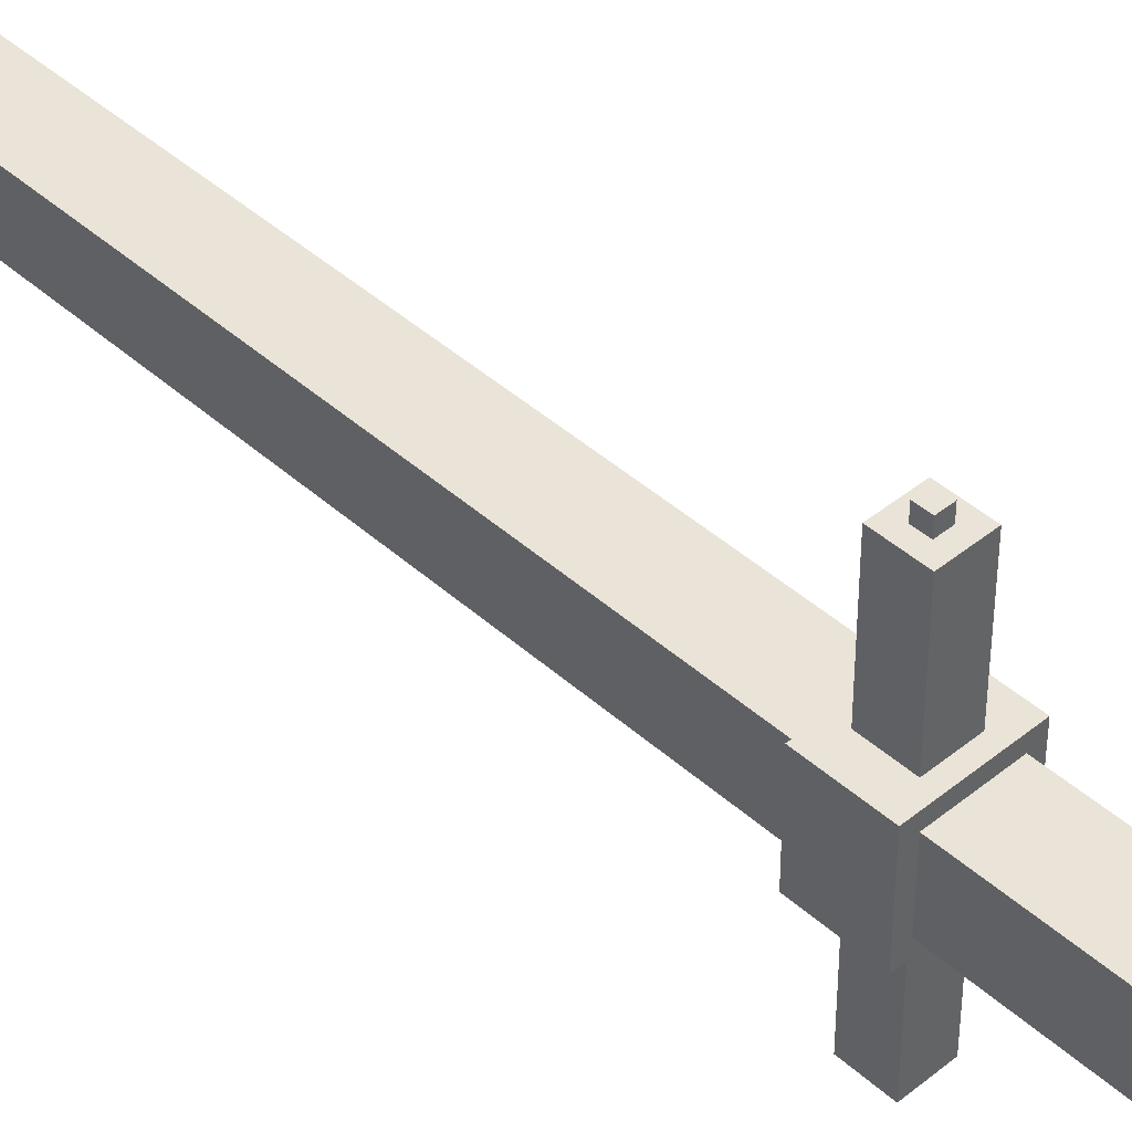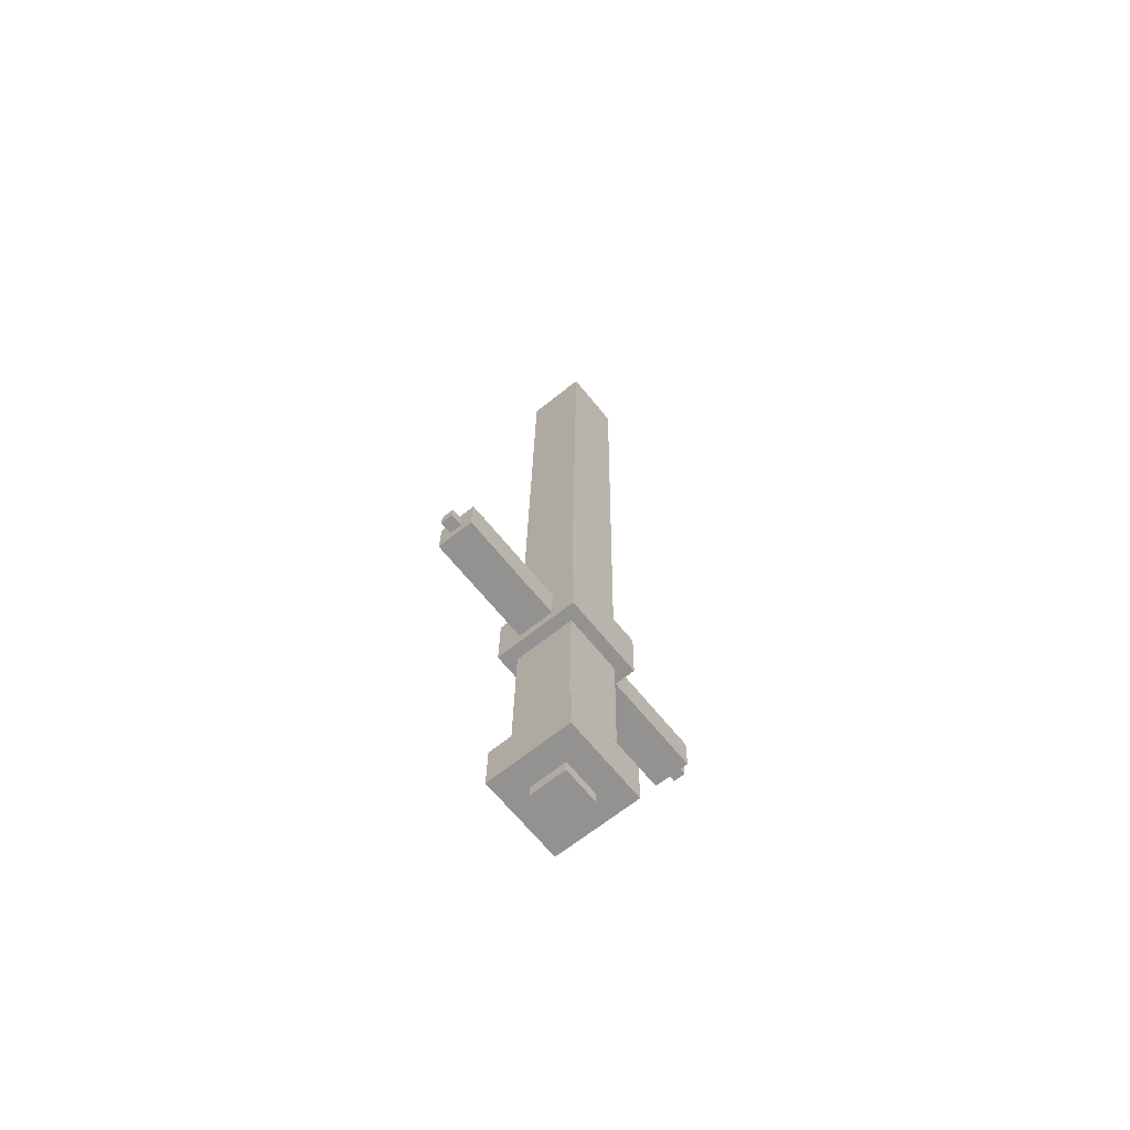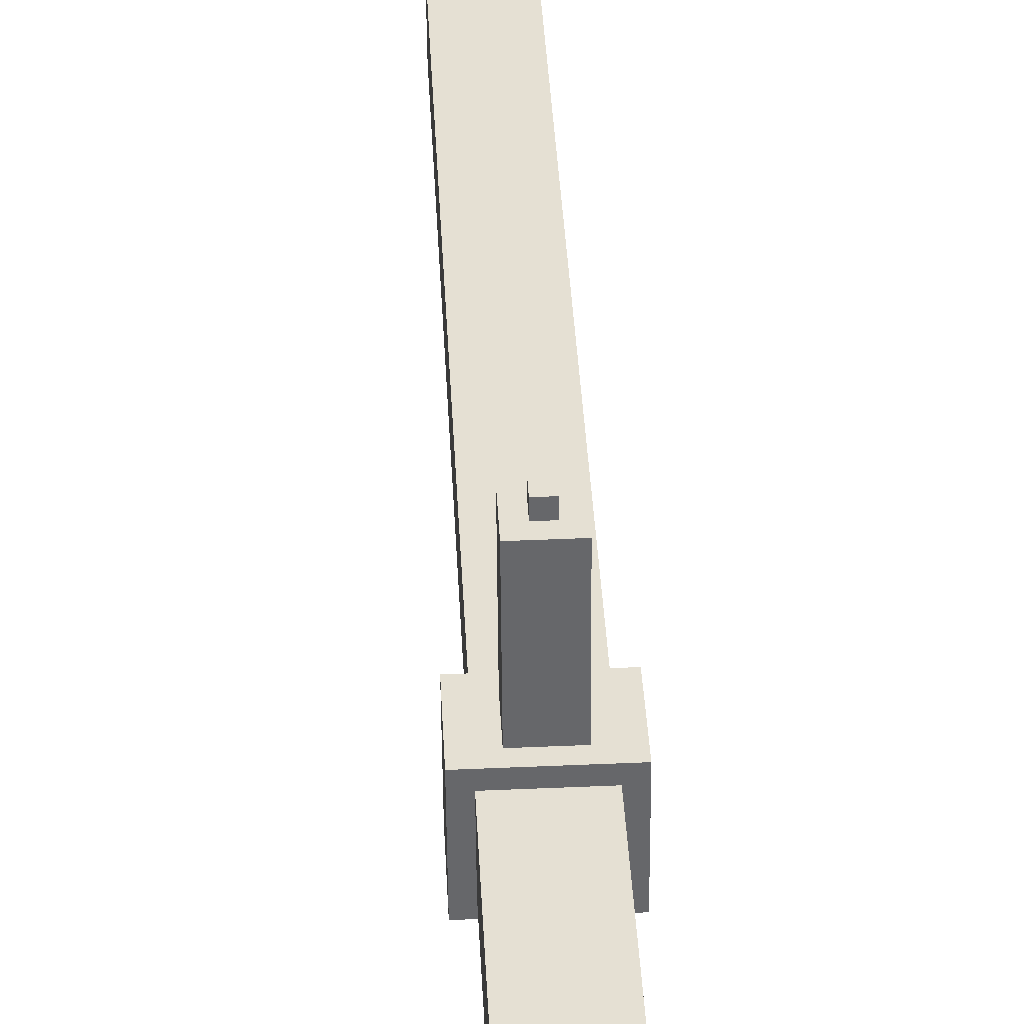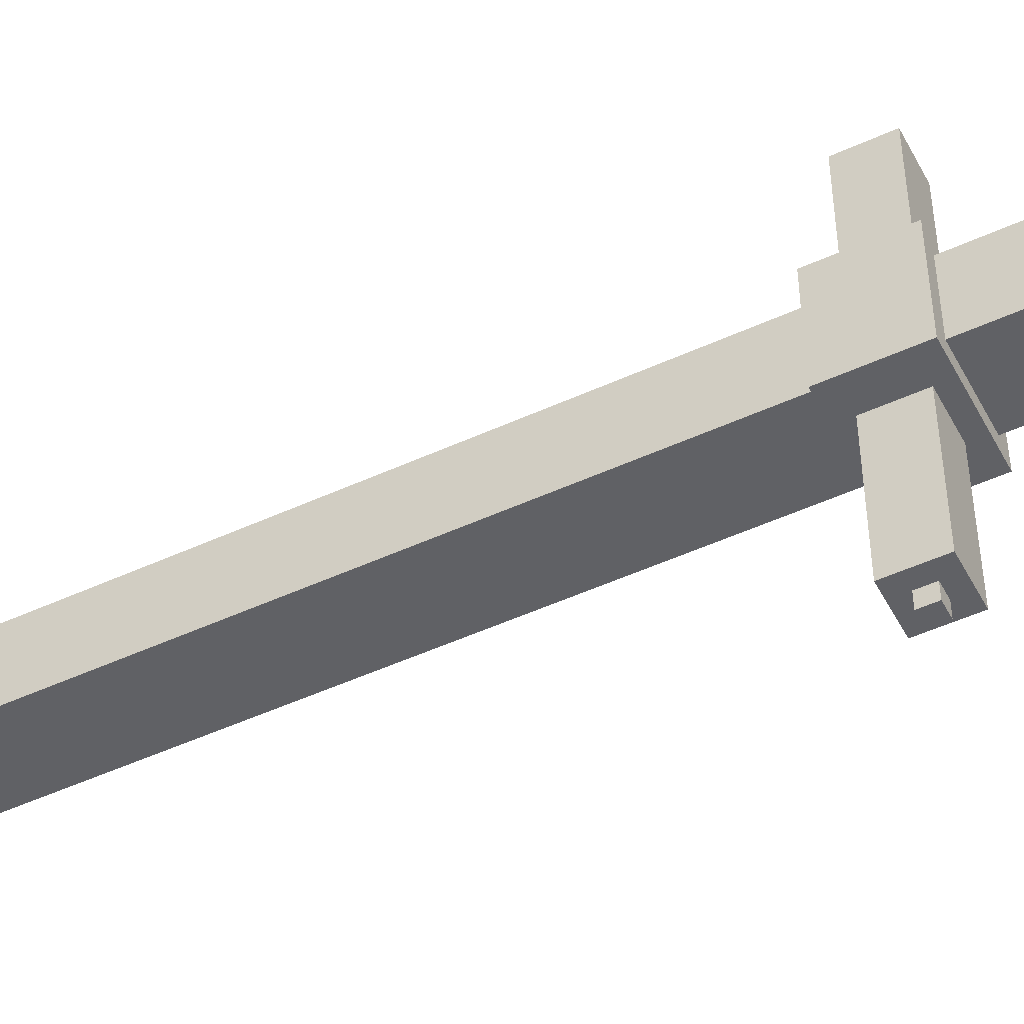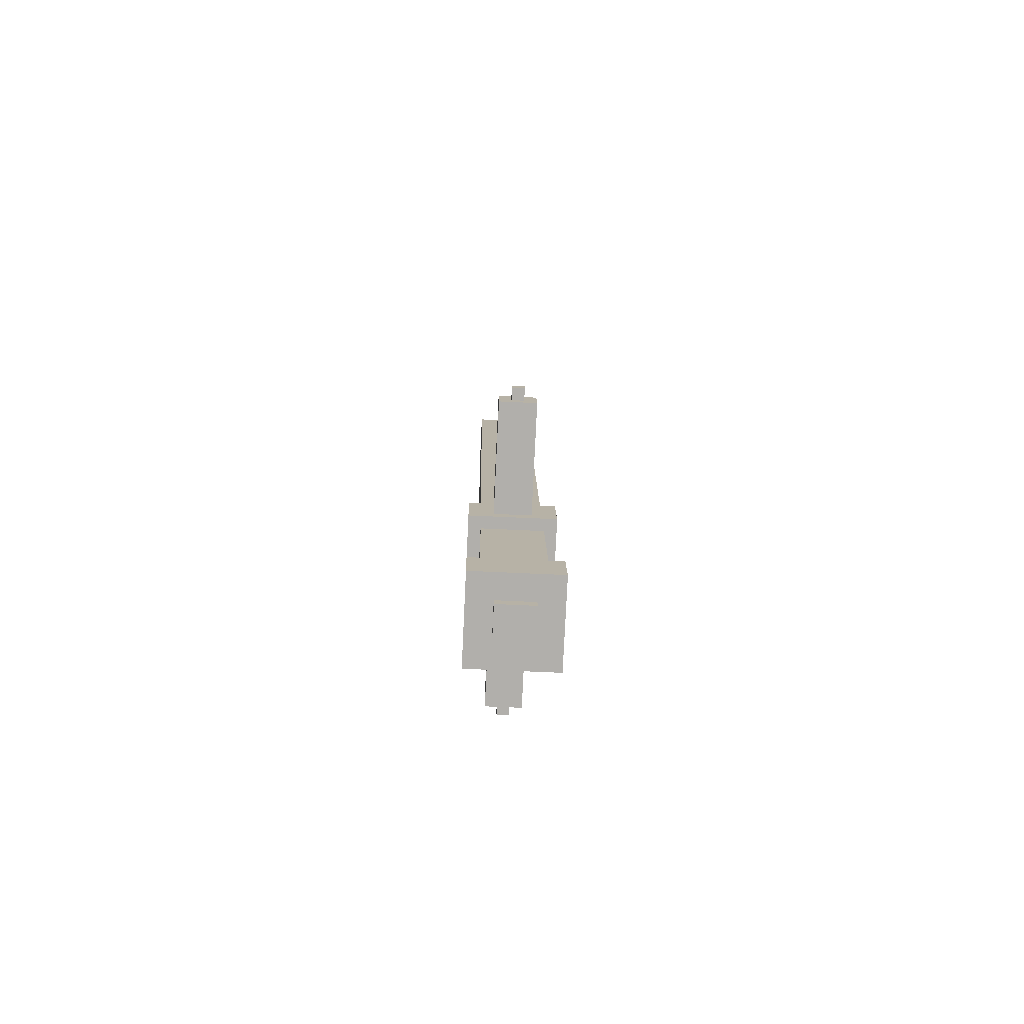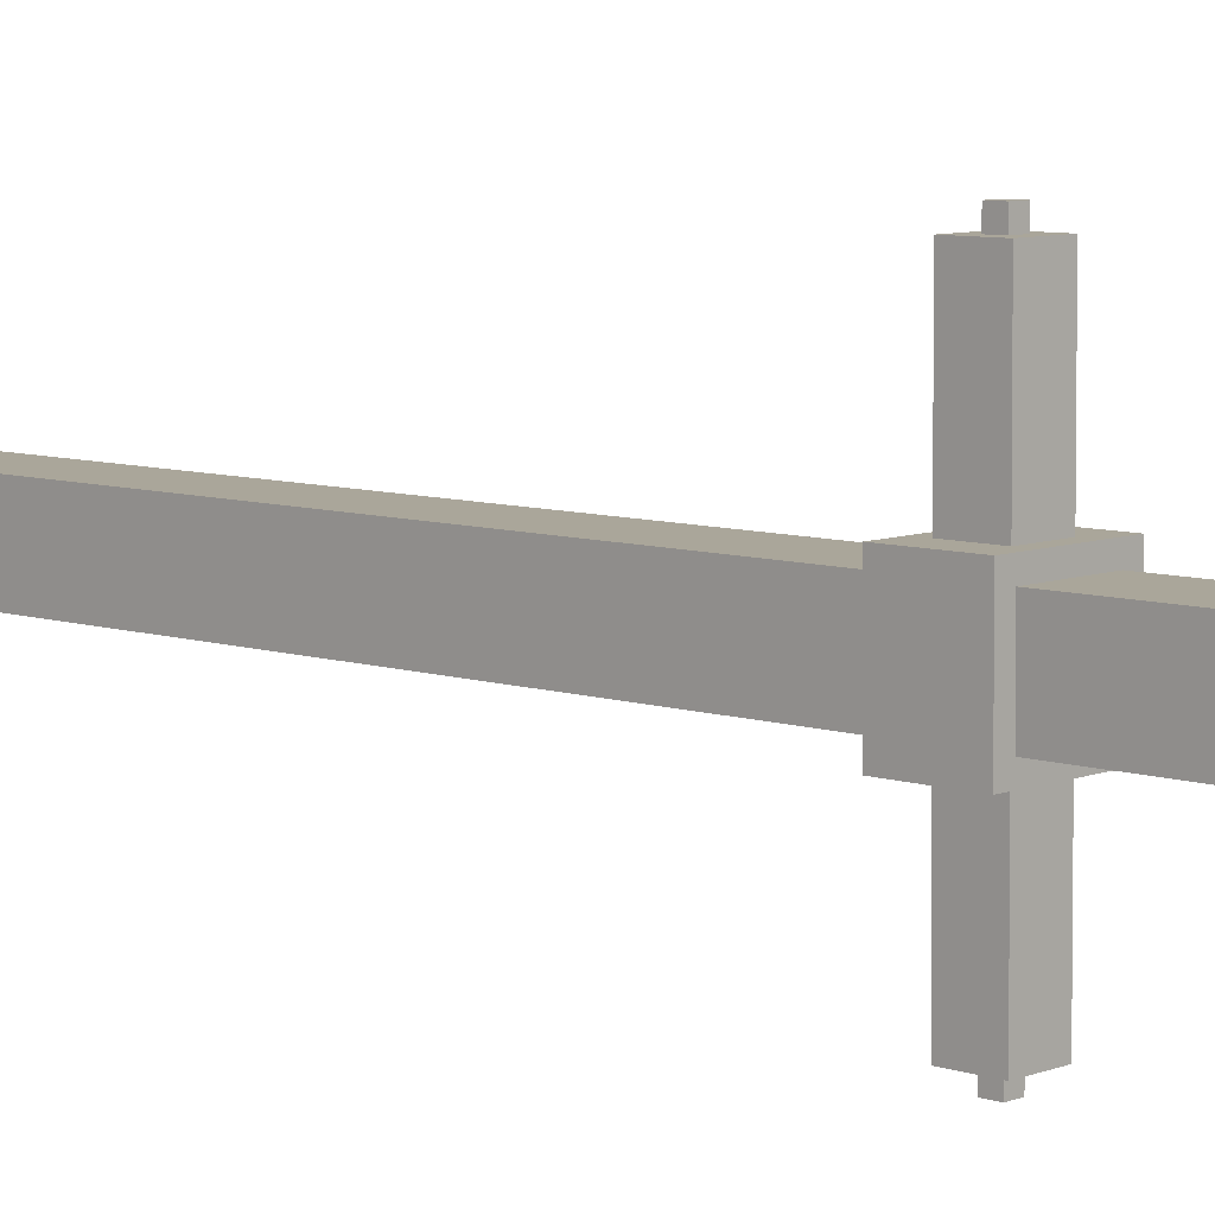
<metadata>
{"format":"obj","ext":"obj","renderer":"f3d","projection":"perspective","resolution":1024,"background":"white","views":[{"elev":43.2,"azim":-44.3,"up":"+Z"},{"elev":-67.0,"azim":38.6,"up":"+Y"},{"elev":38.0,"azim":-3.6,"up":"+Z"},{"elev":-49.8,"azim":-64.0,"up":"+Z"},{"elev":-78.0,"azim":176.8,"up":"+Y"},{"elev":7.4,"azim":-47.0,"up":"+Z"}]}
</metadata>
<code>
g elder_force_saber_mesh
v 0.00719 0.1178 0.1887
v 0.006976 0.1039 0.1887
v -0.006993 0.1041 0.1886
v -0.00678 0.1181 0.1886
v 0.007095 0.1039 0.1747
v 0.02085 0.08969 0.1748
v -0.02106 0.09033 0.1745
v -0.006875 0.1041 0.1746
v 0.007308 0.1178 0.1747
v 0.02149 0.1316 0.1748
v -0.006662 0.1181 0.1746
v -0.02042 0.1322 0.1745
v 0.04666 -0.1203 0.0493
v 0.0458 -0.1762 0.04929
v -0.05198 -0.1747 0.04847
v -0.05113 -0.1188 0.04847
v 0.02191 0.08969 0.04909
v 0.04964 0.07529 0.04932
v -0.04815 0.07678 0.04849
v -0.01999 0.09033 0.04873
v 0.02255 0.1316 0.04909
v 0.05071 0.1451 0.04933
v -0.01936 0.1322 0.04874
v -0.04708 0.1466 0.0485
v 0.03579 0.0755 0.03523
v 0.0328 -0.1201 0.03521
v -0.03704 -0.119 0.03462
v -0.03406 0.07657 0.03464
v 0.04752 0.8439 0.03531
v 0.03685 0.1454 0.03524
v -0.03299 0.1464 0.03465
v -0.02233 0.8449 0.03472
v 0.0181 -0.1757 0.02111
v 0.01789 -0.1897 0.02111
v -0.02402 -0.1891 0.02076
v -0.02381 -0.1751 0.02076
v 0.03388 0.858 0.02123
v 0.03366 0.8441 0.02123
v -0.008245 0.8447 0.02087
v -0.008031 0.8587 0.02087
v -0.02367 -0.1891 -0.02116
v 0.01824 -0.1897 -0.0208
v 0.01845 -0.1757 -0.0208
v -0.02345 -0.1751 -0.02115
v -0.00789 0.8447 -0.02104
v 0.03402 0.8441 -0.02069
v 0.03423 0.858 -0.02069
v -0.007677 0.8587 -0.02104
v -0.03645 -0.119 -0.03524
v 0.0334 -0.1201 -0.03465
v 0.03638 0.0755 -0.03462
v -0.03347 0.07657 -0.03522
v -0.0324 0.1464 -0.03521
v 0.03745 0.1454 -0.03462
v 0.04811 0.8439 -0.03454
v -0.02174 0.8449 -0.03513
v -0.05116 -0.1747 -0.04933
v 0.04663 -0.1762 -0.0485
v 0.04748 -0.1203 -0.0485
v -0.0503 -0.1188 -0.04933
v -0.04732 0.07678 -0.04931
v 0.05047 0.07529 -0.04848
v 0.02274 0.08969 -0.04871
v -0.01917 0.09033 -0.04907
v 0.02338 0.1316 -0.04871
v 0.05153 0.1451 -0.04847
v -0.01853 0.1322 -0.04906
v -0.04625 0.1466 -0.0493
v -0.0181 0.09032 -0.1748
v 0.0238 0.08968 -0.1745
v 0.01005 0.1039 -0.1746
v -0.003921 0.1041 -0.1747
v 0.01026 0.1178 -0.1746
v 0.02445 0.1316 -0.1744
v -0.003708 0.1181 -0.1747
v -0.01746 0.1322 -0.1748
v -0.003803 0.1041 -0.1887
v 0.01017 0.1039 -0.1885
v 0.01038 0.1178 -0.1885
v -0.00359 0.118 -0.1887
v 0.04663 -0.1762 -0.0485
v 0.0458 -0.1762 0.04929
v 0.04666 -0.1203 0.0493
v 0.04748 -0.1203 -0.0485
v 0.05047 0.07529 -0.04848
v 0.04964 0.07529 0.04932
v 0.05071 0.1451 0.04933
v 0.05153 0.1451 -0.04847
v 0.0334 -0.1201 -0.03465
v 0.0328 -0.1201 0.03521
v 0.03579 0.0755 0.03523
v 0.03638 0.0755 -0.03462
v 0.03745 0.1454 -0.03462
v 0.03685 0.1454 0.03524
v 0.04752 0.8439 0.03531
v 0.04811 0.8439 -0.03454
v 0.02191 0.08969 0.04909
v 0.02085 0.08969 0.1748
v 0.02149 0.1316 0.1748
v 0.02255 0.1316 0.04909
v 0.01824 -0.1897 -0.0208
v 0.01789 -0.1897 0.02111
v 0.0181 -0.1757 0.02111
v 0.01845 -0.1757 -0.0208
v 0.03402 0.8441 -0.02069
v 0.03366 0.8441 0.02123
v 0.03388 0.858 0.02123
v 0.03423 0.858 -0.02069
v 0.0238 0.08968 -0.1745
v 0.02274 0.08969 -0.04871
v 0.02338 0.1316 -0.04871
v 0.02445 0.1316 -0.1744
v 0.007095 0.1039 0.1747
v 0.006976 0.1039 0.1887
v 0.00719 0.1178 0.1887
v 0.007308 0.1178 0.1747
v 0.01017 0.1039 -0.1885
v 0.01005 0.1039 -0.1746
v 0.01026 0.1178 -0.1746
v 0.01038 0.1178 -0.1885
v -0.00678 0.1181 0.1886
v -0.006993 0.1041 0.1886
v -0.006875 0.1041 0.1746
v -0.006662 0.1181 0.1746
v -0.003708 0.1181 -0.1747
v -0.003921 0.1041 -0.1747
v -0.003803 0.1041 -0.1887
v -0.00359 0.118 -0.1887
v -0.02042 0.1322 0.1745
v -0.02106 0.09033 0.1745
v -0.01999 0.09033 0.04873
v -0.01936 0.1322 0.04874
v -0.02381 -0.1751 0.02076
v -0.02402 -0.1891 0.02076
v -0.02367 -0.1891 -0.02116
v -0.02345 -0.1751 -0.02115
v -0.008031 0.8587 0.02087
v -0.008245 0.8447 0.02087
v -0.00789 0.8447 -0.02104
v -0.007677 0.8587 -0.02104
v -0.01853 0.1322 -0.04906
v -0.01917 0.09033 -0.04907
v -0.0181 0.09032 -0.1748
v -0.01746 0.1322 -0.1748
v -0.03406 0.07657 0.03464
v -0.03704 -0.119 0.03462
v -0.03645 -0.119 -0.03524
v -0.03347 0.07657 -0.03522
v -0.02233 0.8449 0.03472
v -0.03299 0.1464 0.03465
v -0.0324 0.1464 -0.03521
v -0.02174 0.8449 -0.03513
v -0.05113 -0.1188 0.04847
v -0.05198 -0.1747 0.04847
v -0.05116 -0.1747 -0.04933
v -0.0503 -0.1188 -0.04933
v -0.04708 0.1466 0.0485
v -0.04815 0.07678 0.04849
v -0.04732 0.07678 -0.04931
v -0.04625 0.1466 -0.0493
v -0.02402 -0.1891 0.02076
v 0.01789 -0.1897 0.02111
v 0.01824 -0.1897 -0.0208
v -0.02367 -0.1891 -0.02116
v 0.0181 -0.1757 0.02111
v 0.0458 -0.1762 0.04929
v 0.04663 -0.1762 -0.0485
v 0.01845 -0.1757 -0.0208
v -0.02381 -0.1751 0.02076
v -0.05198 -0.1747 0.04847
v -0.02345 -0.1751 -0.02115
v -0.05116 -0.1747 -0.04933
v 0.03579 0.0755 0.03523
v 0.04964 0.07529 0.04932
v 0.05047 0.07529 -0.04848
v 0.03638 0.0755 -0.03462
v -0.03406 0.07657 0.03464
v -0.04815 0.07678 0.04849
v -0.03347 0.07657 -0.03522
v -0.04732 0.07678 -0.04931
v -0.02106 0.09033 0.1745
v 0.02085 0.08969 0.1748
v 0.02191 0.08969 0.04909
v -0.01999 0.09033 0.04873
v -0.01917 0.09033 -0.04907
v 0.02274 0.08969 -0.04871
v 0.0238 0.08968 -0.1745
v -0.0181 0.09032 -0.1748
v -0.006993 0.1041 0.1886
v 0.006976 0.1039 0.1887
v 0.007095 0.1039 0.1747
v -0.006875 0.1041 0.1746
v -0.003921 0.1041 -0.1747
v 0.01005 0.1039 -0.1746
v 0.01017 0.1039 -0.1885
v -0.003803 0.1041 -0.1887
v 0.04748 -0.1203 -0.0485
v 0.04666 -0.1203 0.0493
v 0.0328 -0.1201 0.03521
v 0.0334 -0.1201 -0.03465
v -0.03704 -0.119 0.03462
v -0.05113 -0.1188 0.04847
v -0.03645 -0.119 -0.03524
v -0.0503 -0.1188 -0.04933
v 0.007308 0.1178 0.1747
v 0.00719 0.1178 0.1887
v -0.00678 0.1181 0.1886
v -0.006662 0.1181 0.1746
v 0.01038 0.1178 -0.1885
v 0.01026 0.1178 -0.1746
v -0.003708 0.1181 -0.1747
v -0.00359 0.118 -0.1887
v 0.02255 0.1316 0.04909
v 0.02149 0.1316 0.1748
v -0.02042 0.1322 0.1745
v -0.01936 0.1322 0.04874
v 0.02445 0.1316 -0.1744
v 0.02338 0.1316 -0.04871
v -0.01853 0.1322 -0.04906
v -0.01746 0.1322 -0.1748
v 0.05153 0.1451 -0.04847
v 0.05071 0.1451 0.04933
v 0.03685 0.1454 0.03524
v 0.03745 0.1454 -0.03462
v -0.03299 0.1464 0.03465
v -0.04708 0.1466 0.0485
v -0.0324 0.1464 -0.03521
v -0.04625 0.1466 -0.0493
v 0.04811 0.8439 -0.03454
v 0.04752 0.8439 0.03531
v 0.03366 0.8441 0.02123
v 0.03402 0.8441 -0.02069
v -0.008245 0.8447 0.02087
v -0.02233 0.8449 0.03472
v -0.00789 0.8447 -0.02104
v -0.02174 0.8449 -0.03513
v 0.03423 0.858 -0.02069
v 0.03388 0.858 0.02123
v -0.008031 0.8587 0.02087
v -0.007677 0.8587 -0.02104
f -238 -239 -240
f -237 -238 -240
f -234 -235 -236
f -233 -234 -236
f -236 -235 -232
f -235 -231 -232
f -234 -233 -230
f -230 -232 -231
f -229 -234 -230
f -229 -230 -231
f -226 -227 -228
f -225 -226 -228
f -222 -223 -224
f -221 -222 -224
f -224 -223 -220
f -223 -219 -220
f -222 -221 -218
f -218 -220 -219
f -217 -222 -218
f -217 -218 -219
f -214 -215 -216
f -213 -214 -216
f -210 -211 -212
f -209 -210 -212
f -206 -207 -208
f -205 -206 -208
f -202 -203 -204
f -201 -202 -204
f -198 -199 -200
f -197 -198 -200
f -194 -195 -196
f -193 -194 -196
f -190 -191 -192
f -189 -190 -192
f -186 -187 -188
f -185 -186 -188
f -182 -183 -184
f -181 -182 -184
f -178 -179 -180
f -177 -178 -180
f -178 -176 -179
f -176 -175 -179
f -174 -177 -180
f -175 -176 -174
f -173 -174 -180
f -173 -175 -174
f -170 -171 -172
f -169 -170 -172
f -170 -168 -171
f -168 -167 -171
f -166 -169 -172
f -167 -168 -166
f -165 -166 -172
f -165 -167 -166
f -162 -163 -164
f -161 -162 -164
f -158 -159 -160
f -157 -158 -160
f -154 -155 -156
f -153 -154 -156
f -150 -151 -152
f -149 -150 -152
f -146 -147 -148
f -145 -146 -148
f -142 -143 -144
f -141 -142 -144
f -138 -139 -140
f -137 -138 -140
f -134 -135 -136
f -133 -134 -136
f -130 -131 -132
f -129 -130 -132
f -126 -127 -128
f -125 -126 -128
f -122 -123 -124
f -121 -122 -124
f -118 -119 -120
f -117 -118 -120
f -114 -115 -116
f -113 -114 -116
f -110 -111 -112
f -109 -110 -112
f -106 -107 -108
f -105 -106 -108
f -102 -103 -104
f -101 -102 -104
f -98 -99 -100
f -97 -98 -100
f -94 -95 -96
f -93 -94 -96
f -90 -91 -92
f -89 -90 -92
f -86 -87 -88
f -85 -86 -88
f -82 -83 -84
f -81 -82 -84
f -78 -79 -80
f -77 -78 -80
f -74 -75 -76
f -73 -74 -76
f -76 -75 -72
f -75 -71 -72
f -74 -73 -70
f -70 -72 -71
f -69 -74 -70
f -69 -70 -71
f -66 -67 -68
f -65 -66 -68
f -68 -67 -64
f -67 -63 -64
f -66 -65 -62
f -62 -64 -63
f -61 -66 -62
f -61 -62 -63
f -58 -59 -60
f -57 -58 -60
f -54 -55 -56
f -53 -54 -56
f -50 -51 -52
f -49 -50 -52
f -46 -47 -48
f -45 -46 -48
f -42 -43 -44
f -41 -42 -44
f -42 -40 -43
f -40 -39 -43
f -38 -41 -44
f -39 -40 -38
f -37 -38 -44
f -37 -39 -38
f -34 -35 -36
f -33 -34 -36
f -30 -31 -32
f -29 -30 -32
f -26 -27 -28
f -25 -26 -28
f -22 -23 -24
f -21 -22 -24
f -18 -19 -20
f -17 -18 -20
f -18 -16 -19
f -16 -15 -19
f -14 -17 -20
f -15 -16 -14
f -13 -14 -20
f -13 -15 -14
f -10 -11 -12
f -9 -10 -12
f -10 -8 -11
f -8 -7 -11
f -6 -9 -12
f -7 -8 -6
f -5 -6 -12
f -5 -7 -6
f -2 -3 -4
f -1 -2 -4

</code>
